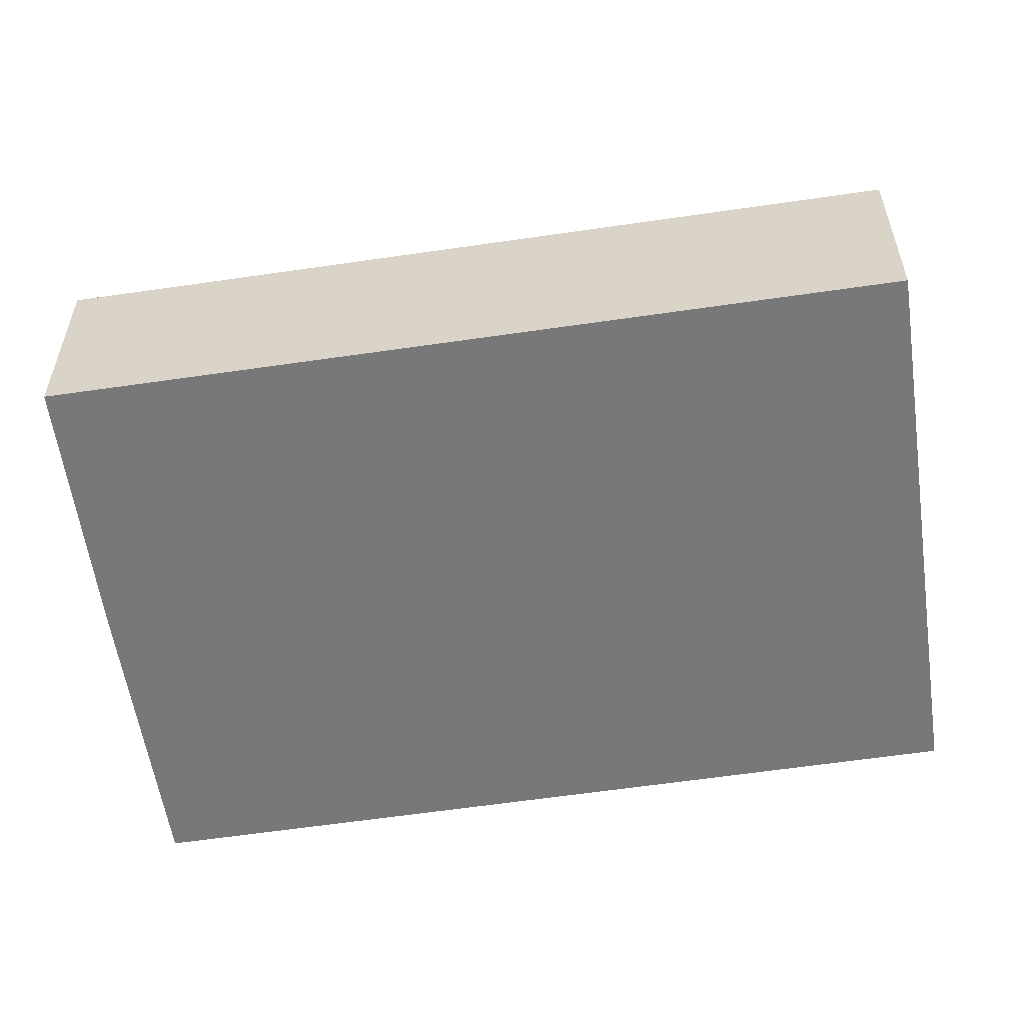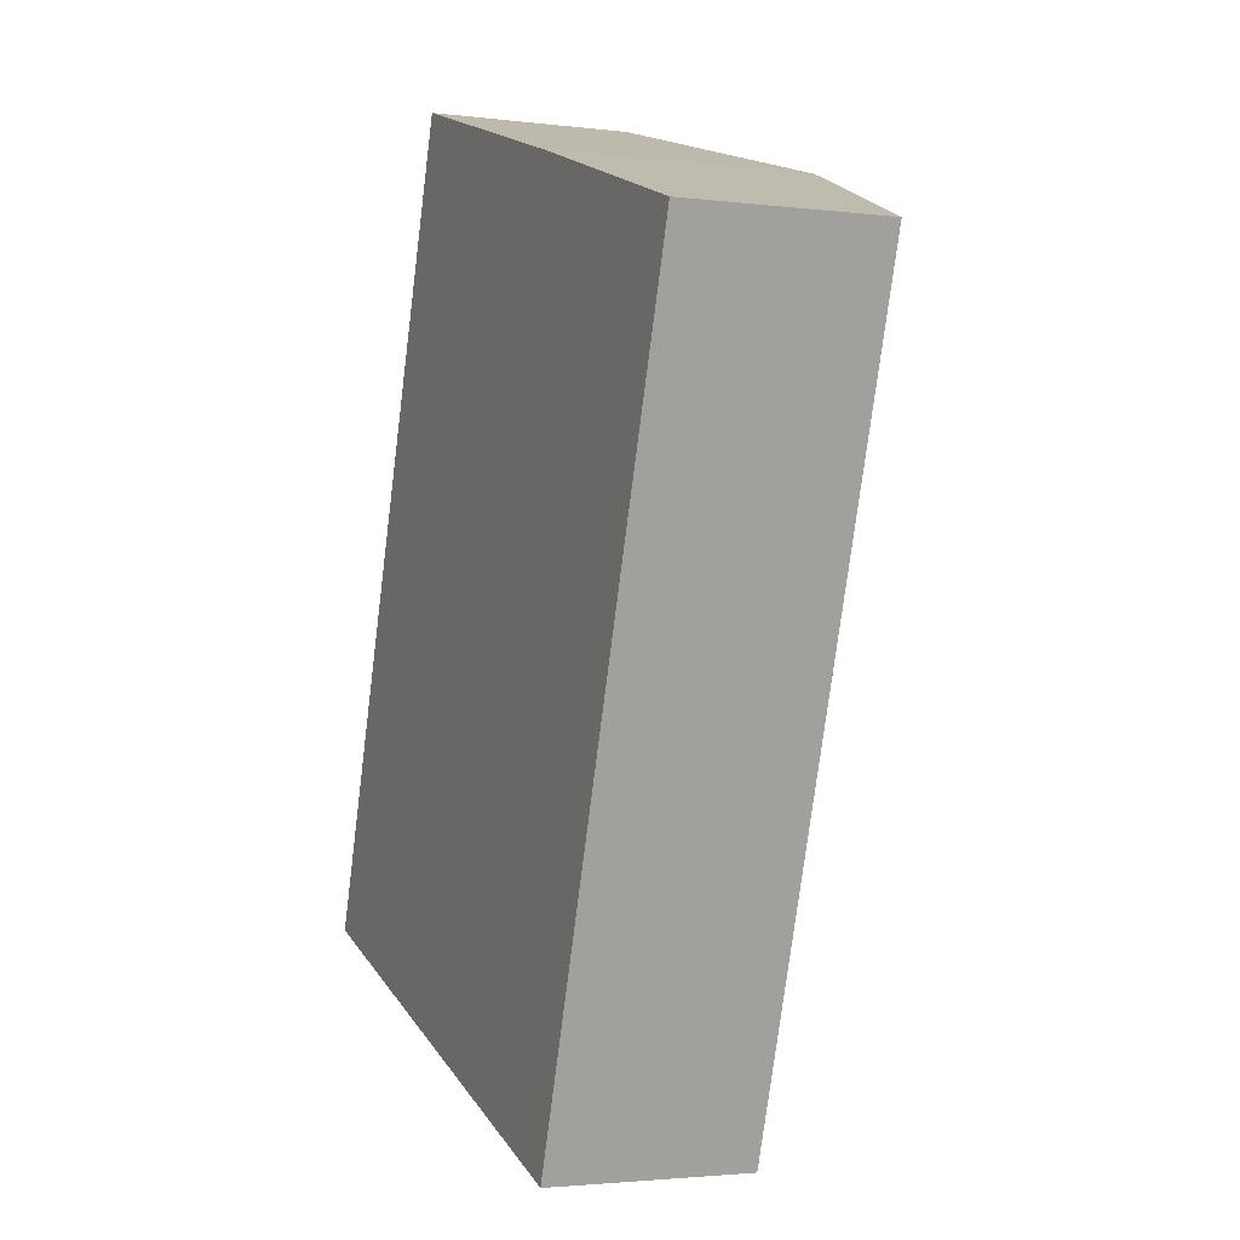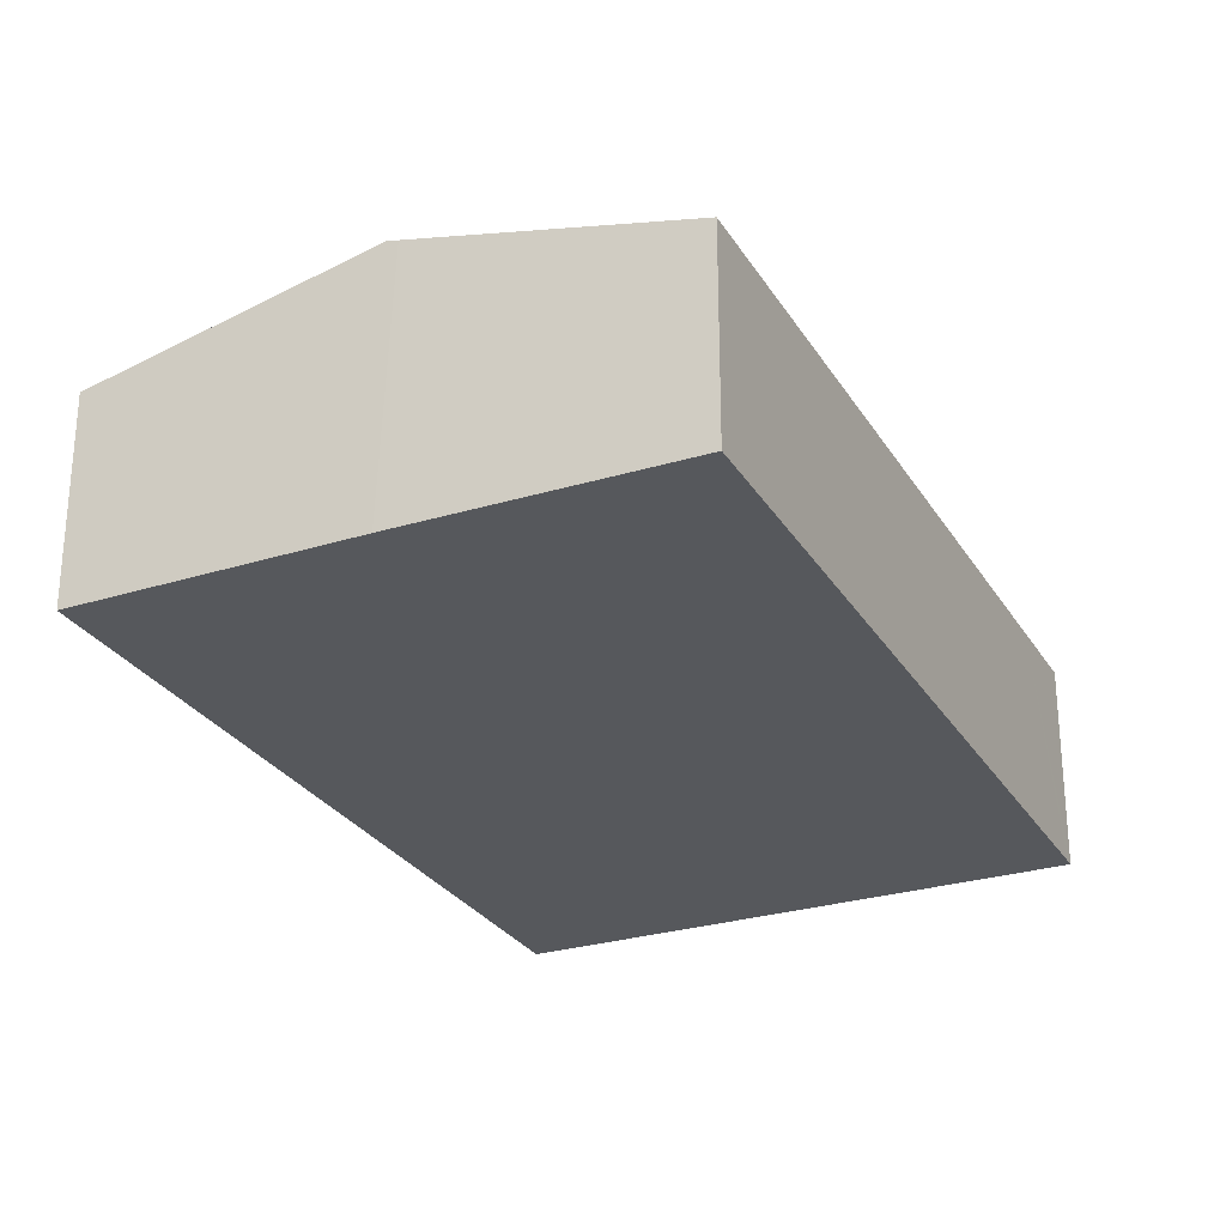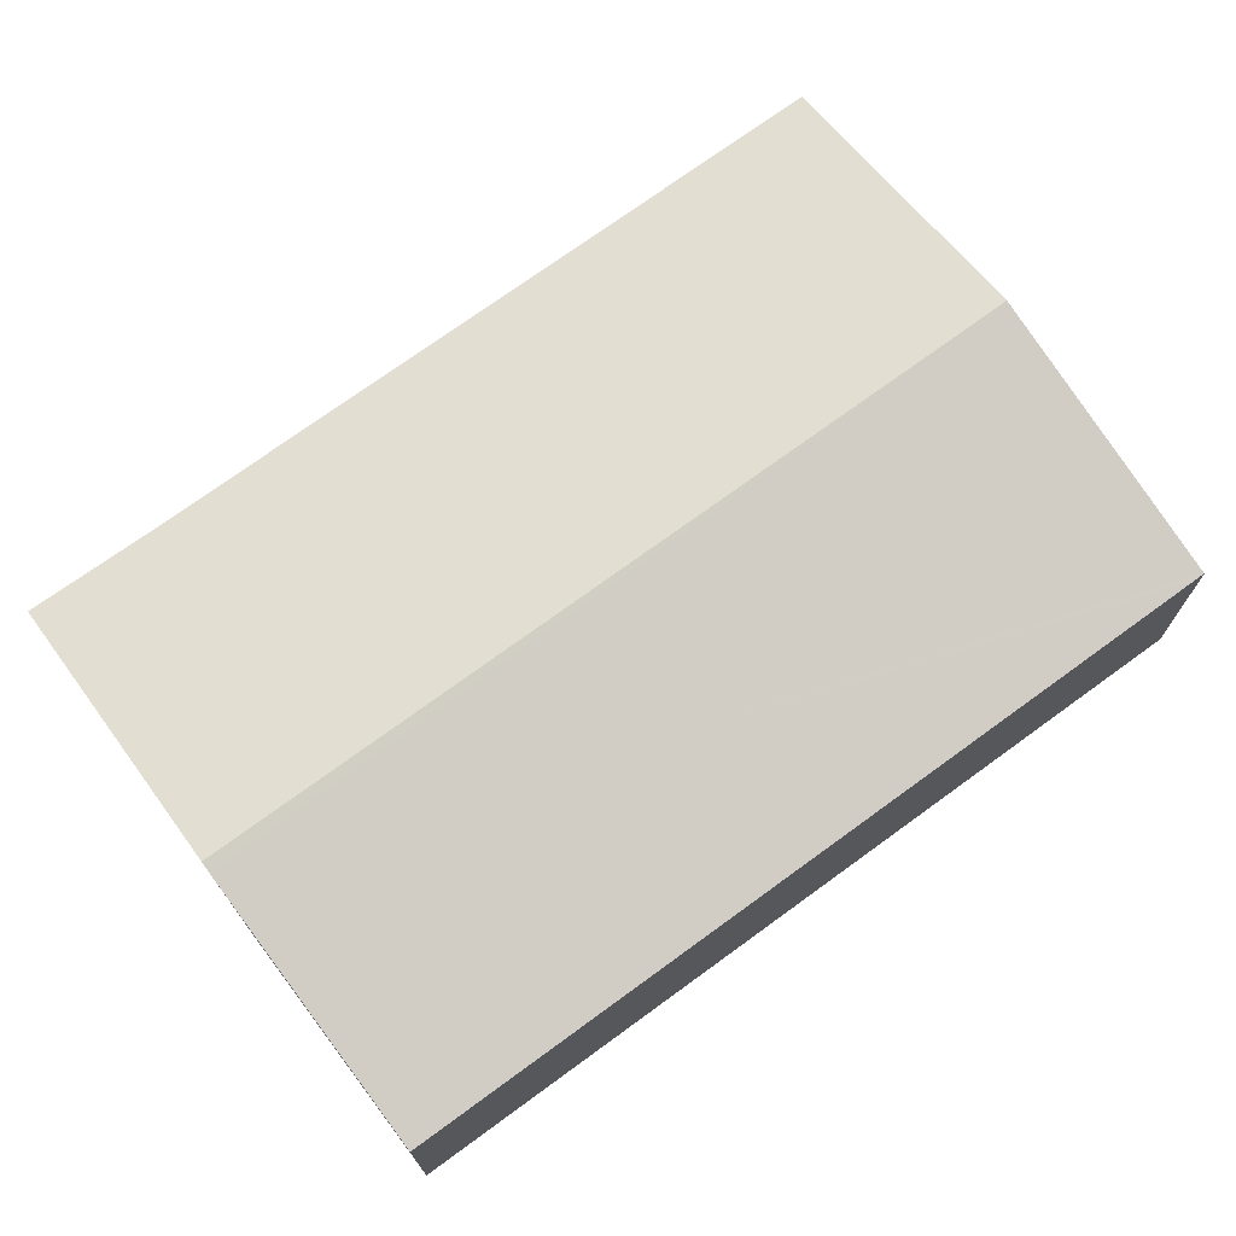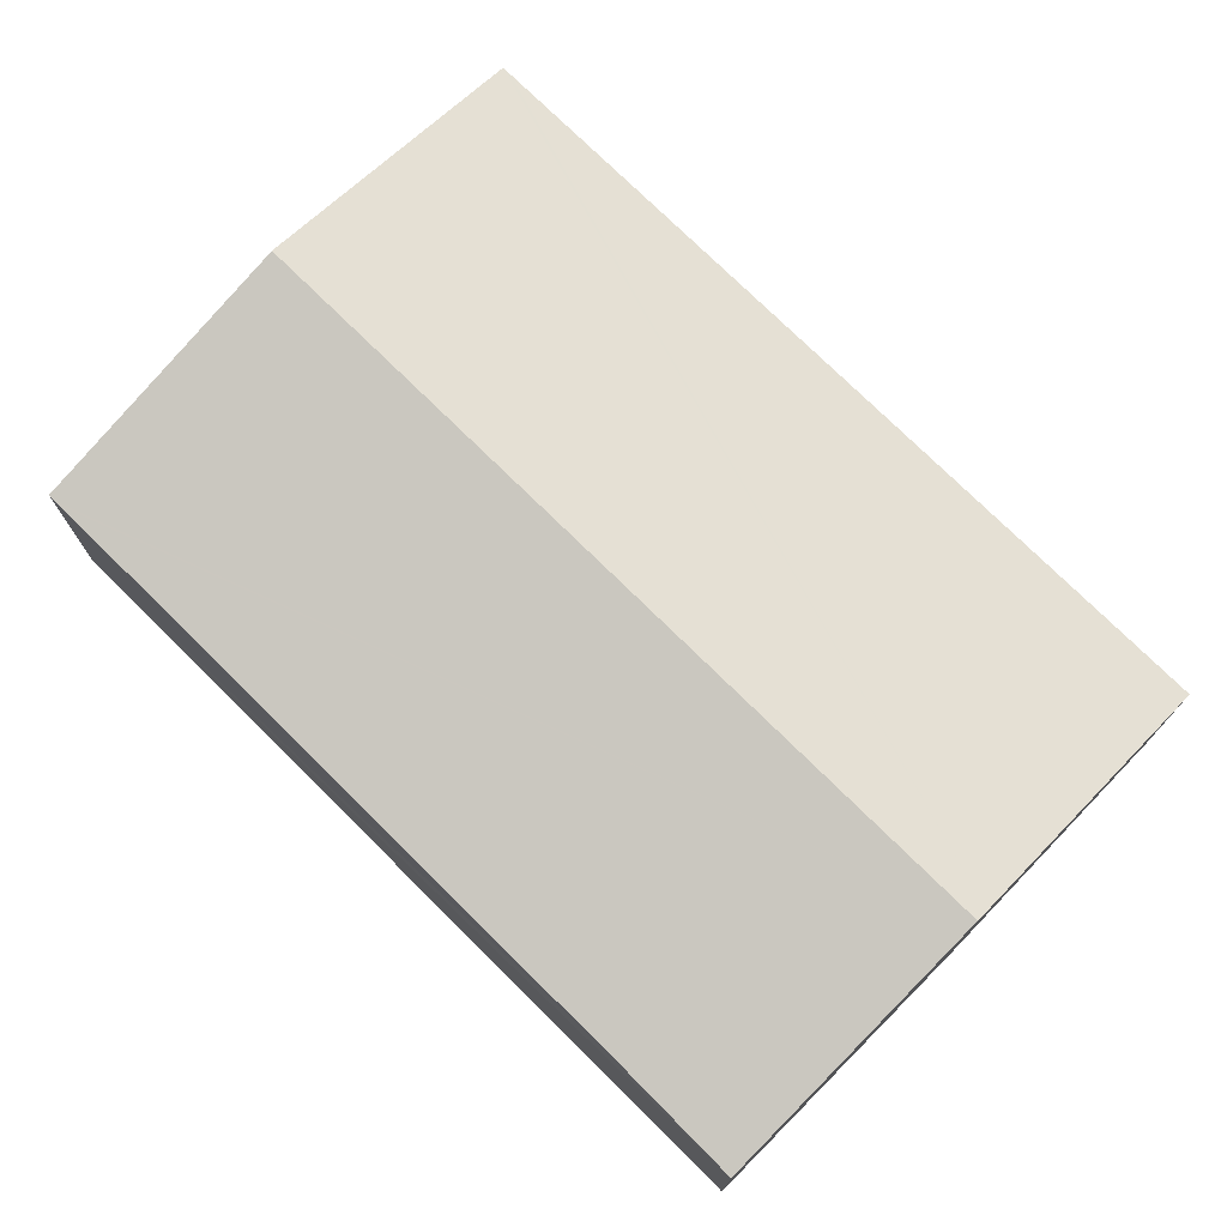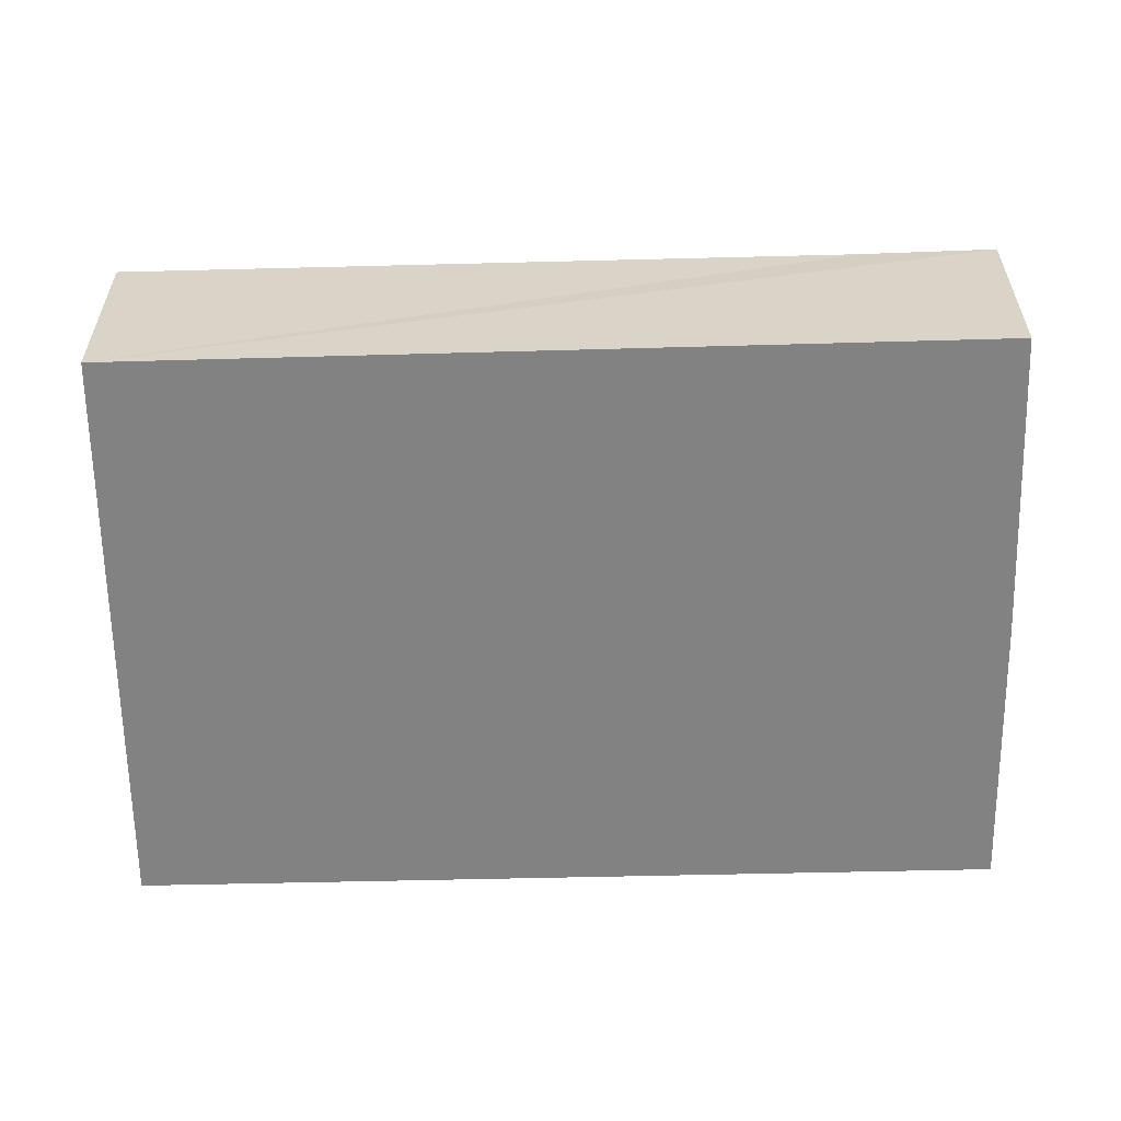
<metadata>
{"format":"obj","ext":"obj","renderer":"f3d","projection":"perspective","resolution":1024,"background":"white","views":[{"elev":-57.6,"azim":116.9,"up":"+Y"},{"elev":-2.6,"azim":66.3,"up":"+Z"},{"elev":-28.0,"azim":43.6,"up":"+Y"},{"elev":73.5,"azim":72.1,"up":"+Y"},{"elev":75.3,"azim":-27.2,"up":"+Y"},{"elev":-60.8,"azim":-70.4,"up":"+Y"}]}
</metadata>
<code>
v  10.81 3.899 -1.784
v  10.33 5.051 13.38
v  15.25 3.898 11.68
v  10.3 3.899 -3.329
v  10.25 3.898 -3.494
v  5.111 5.1 -1.743
v  10.12 5.1 13.44
v  0 3.905 2.391e-16
v  0.049 3.905 0.149
v  0.082 3.905 0.25
v  4.184 3.898 12.8
v  4.913 3.889 15.14
v  10.25 2.139e-16 -3.494
v  10.3 2.038e-16 -3.329
v  10.81 1.092e-16 -1.784
v  15.25 -7.153e-16 11.68
v  5.111 1.067e-16 -1.743
v  0 0 0
v  4.913 -9.271e-16 15.14
v  0.049 -9.124e-18 0.149
v  0.082 -1.531e-17 0.25
v  4.184 -7.837e-16 12.8
v  10.12 -8.232e-16 13.44
v  10.33 -8.19e-16 13.38
g defaultobject
f 1 2 3
f 2 1 4
f 2 4 5
f 2 5 6
f 2 6 7
f 6 8 7
f 9 7 8
f 10 7 9
f 11 7 10
f 12 7 11
f 4 13 5
f 13 4 1
f 13 1 14
f 14 1 15
f 15 1 3
f 15 3 16
f 13 6 5
f 6 13 17
f 6 17 8
f 8 17 18
f 18 9 8
f 9 18 10
f 10 18 11
f 11 18 12
f 12 18 19
f 19 18 20
f 19 20 21
f 19 21 22
f 19 7 12
f 7 19 23
f 7 23 2
f 2 23 3
f 3 23 24
f 3 24 16
f 22 23 19
f 23 22 24
f 24 22 16
f 16 22 21
f 16 21 15
f 15 21 20
f 15 20 18
f 15 18 17
f 15 17 14
f 14 17 13

</code>
